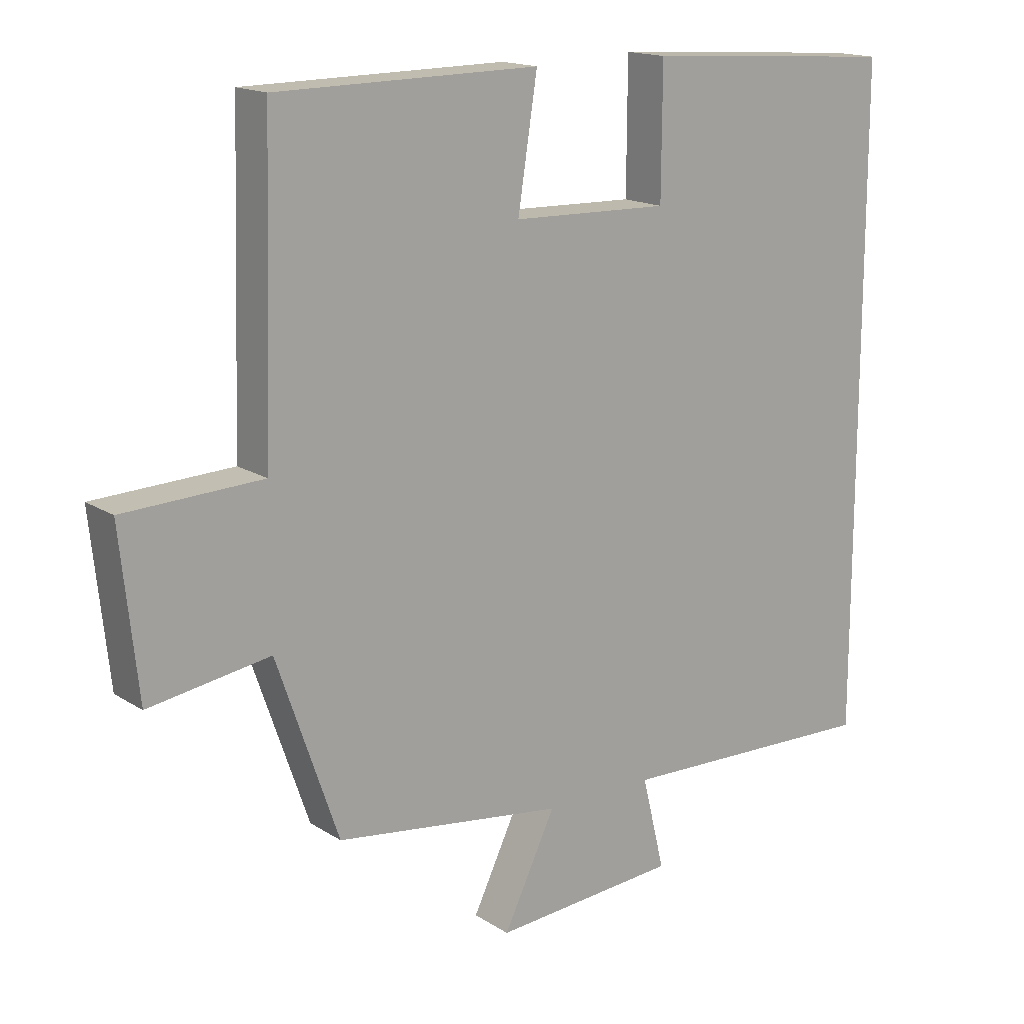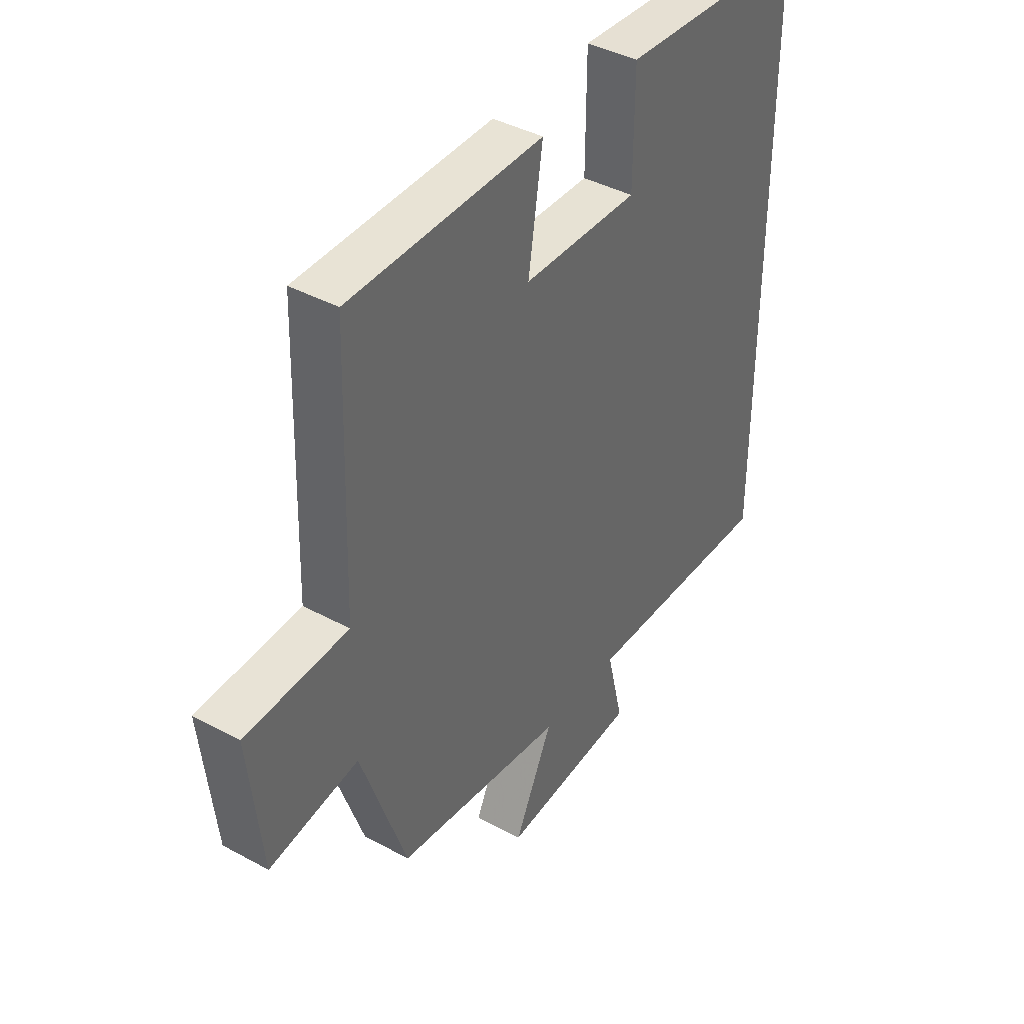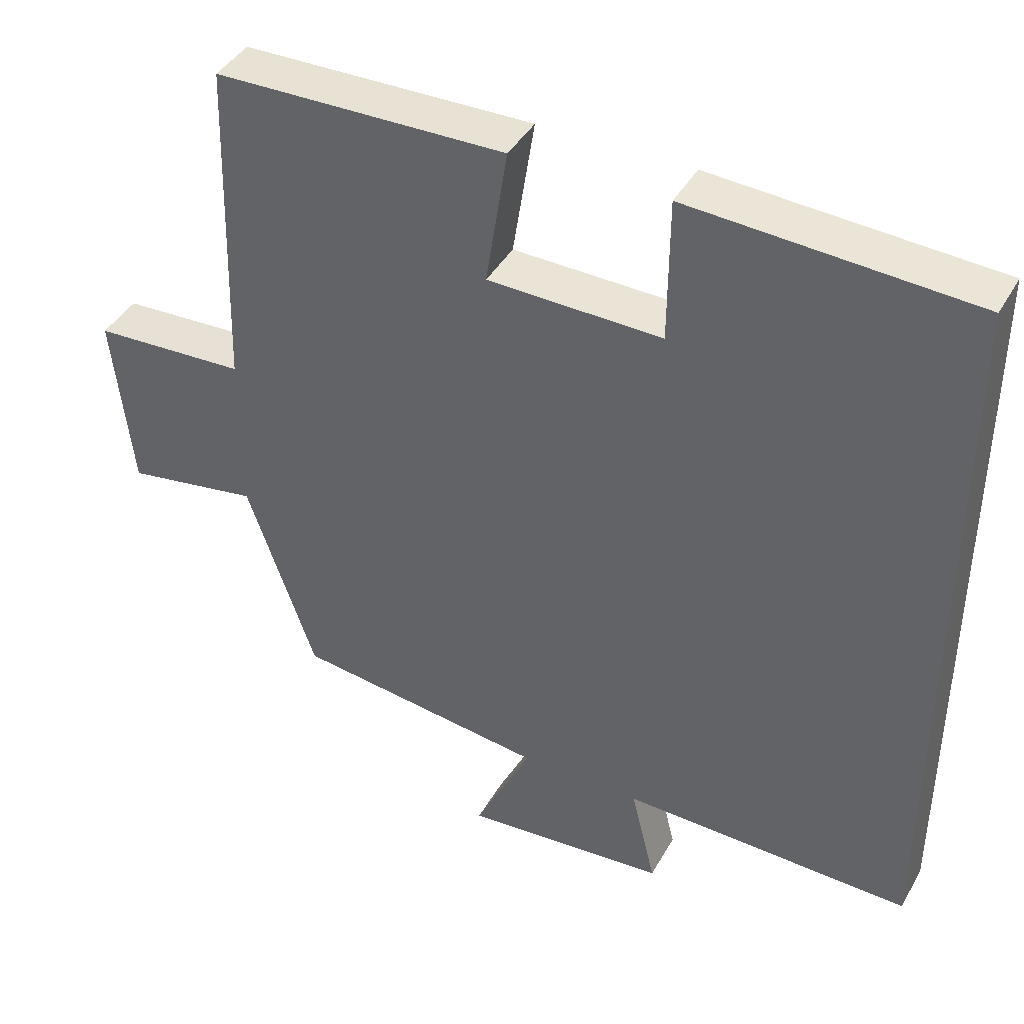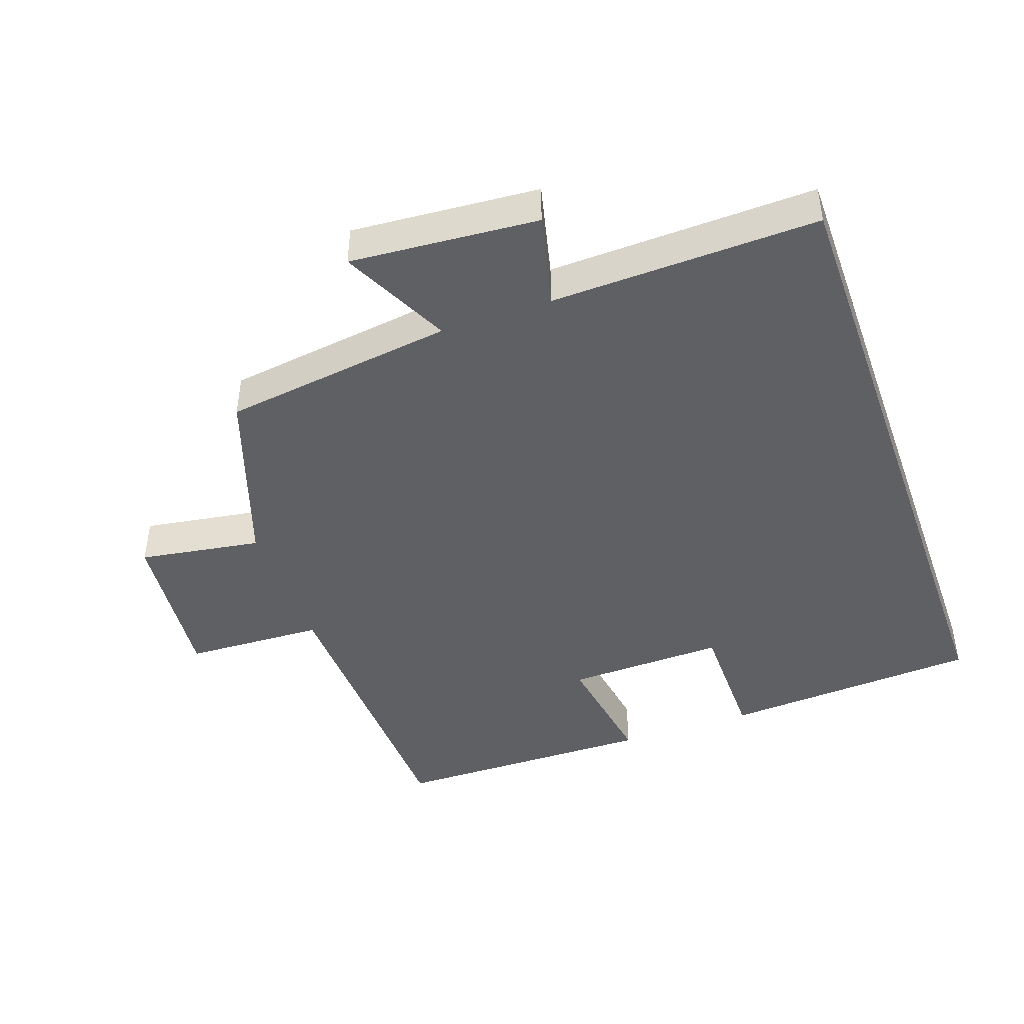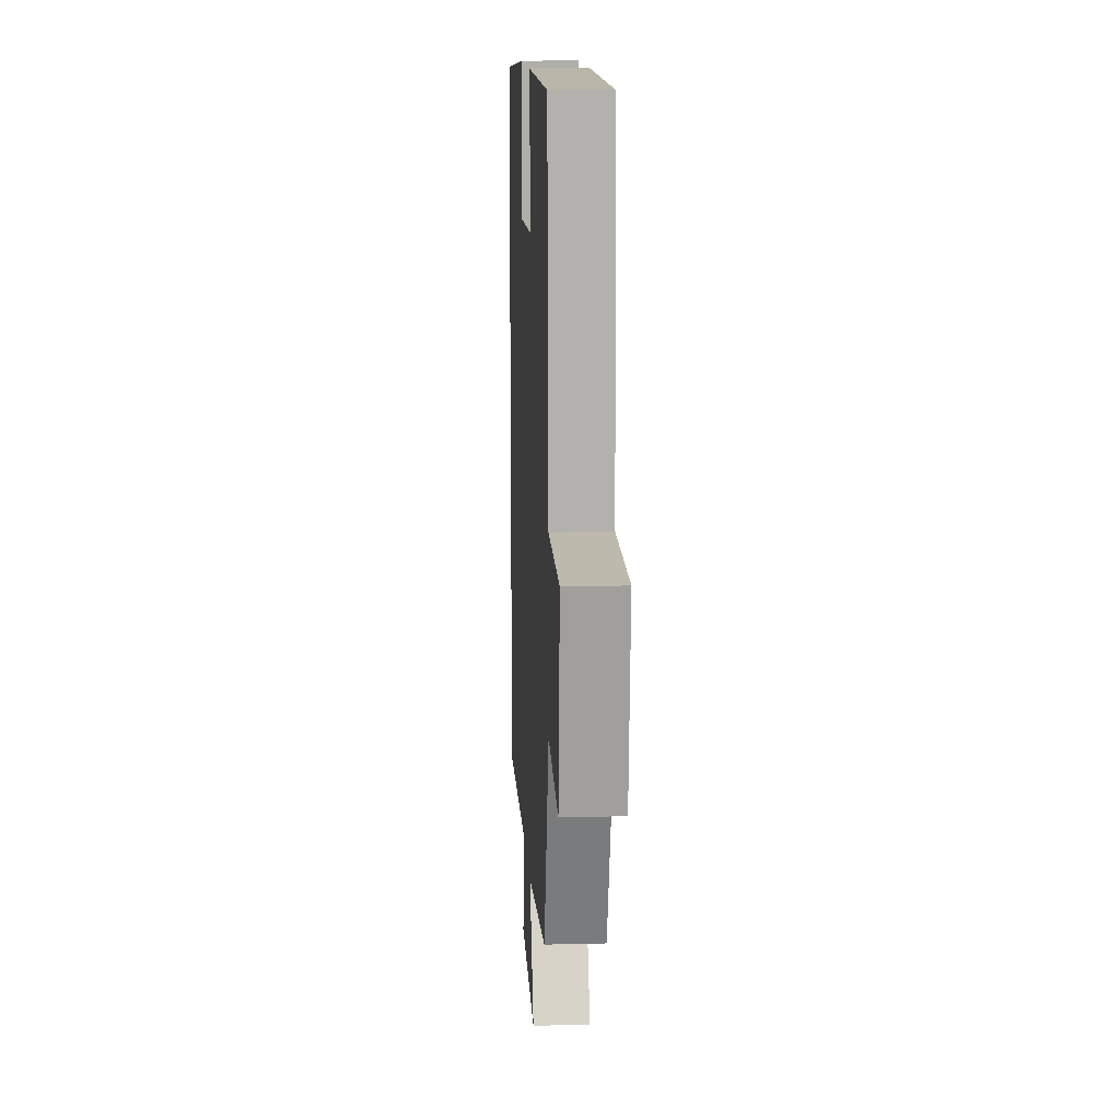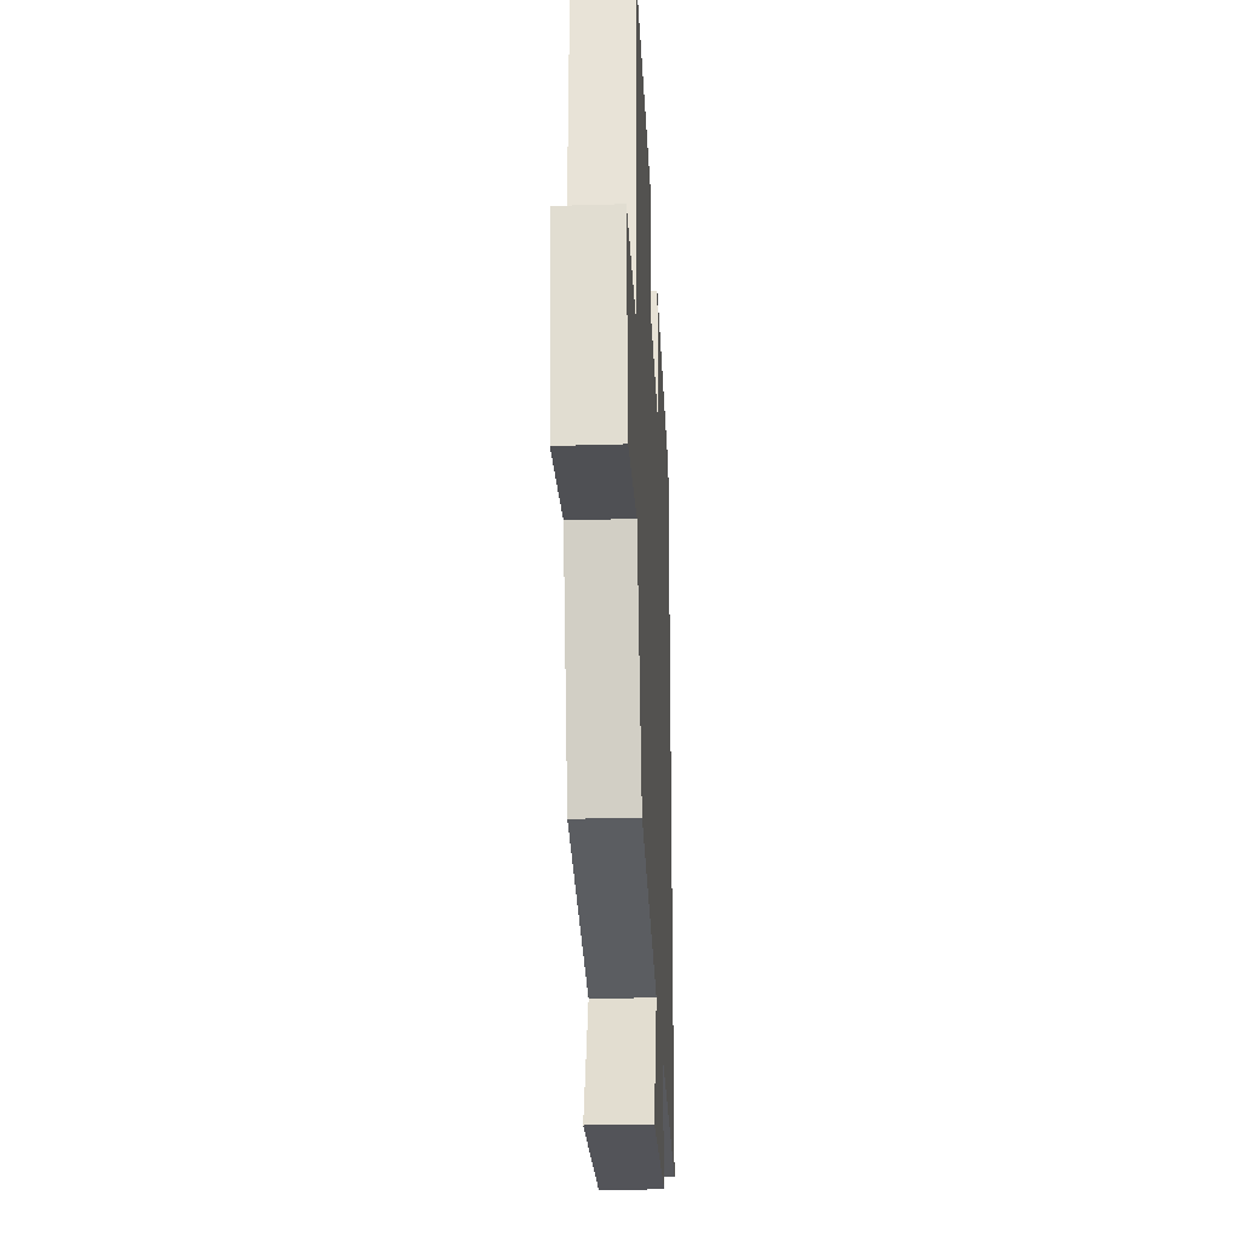
<metadata>
{"format":"obj","ext":"obj","renderer":"f3d","projection":"perspective","resolution":1024,"background":"white","views":[{"elev":16.1,"azim":142.2,"up":"+Z"},{"elev":40.7,"azim":123.6,"up":"+Z"},{"elev":41.5,"azim":-152.7,"up":"+Z"},{"elev":-44.2,"azim":-160.4,"up":"+Y"},{"elev":12.8,"azim":86.7,"up":"+Z"},{"elev":-28.3,"azim":92.8,"up":"+Z"}]}
</metadata>
<code>
v 0.486 0.07 0.495
v 0.5 0.07 0.039
v 0.708 0.07 0.03
v 0.682 0.07 -0.214
v 0.5 0.07 -0.185
v 0.407 0.07 -0.454
v 0.062 0.07 -0.5
v 0.14 0.07 -0.662
v -0.138 0.07 -0.64
v -0.104 0.07 -0.5
v -0.5 0.07 -0.511
v -0.5 0.07 0.476
v -0.116 0.07 0.5
v -0.115 0.07 0.306
v 0.121 0.07 0.312
v 0.092 0.07 0.5
v 0.486 0 0.495
v 0.5 0 0.039
v 0.708 0 0.03
v 0.682 0 -0.214
v 0.5 0 -0.185
v 0.407 0 -0.454
v 0.062 0 -0.5
v 0.14 0 -0.662
v -0.138 0 -0.64
v -0.104 0 -0.5
v -0.5 0 -0.511
v -0.5 0 0.476
v -0.116 0 0.5
v -0.115 0 0.306
v 0.121 0 0.312
v 0.092 0 0.5
f 15 16 1 2
f 14 15 2
f 11 12 13 14
f 10 11 14 2
f 7 8 9 10
f 5 6 7 10
f 5 10 2 3
f 3 4 5
f 18 17 32 31
f 18 31 30
f 30 29 28 27
f 18 30 27 26
f 26 25 24 23
f 26 23 22 21
f 19 18 26 21
f 21 20 19
f 1 17 18 2
f 2 18 19 3
f 3 19 20 4
f 4 20 21 5
f 5 21 22 6
f 6 22 23 7
f 7 23 24 8
f 8 24 25 9
f 9 25 26 10
f 10 26 27 11
f 11 27 28 12
f 12 28 29 13
f 13 29 30 14
f 14 30 31 15
f 15 31 32 16
f 16 32 17 1

</code>
